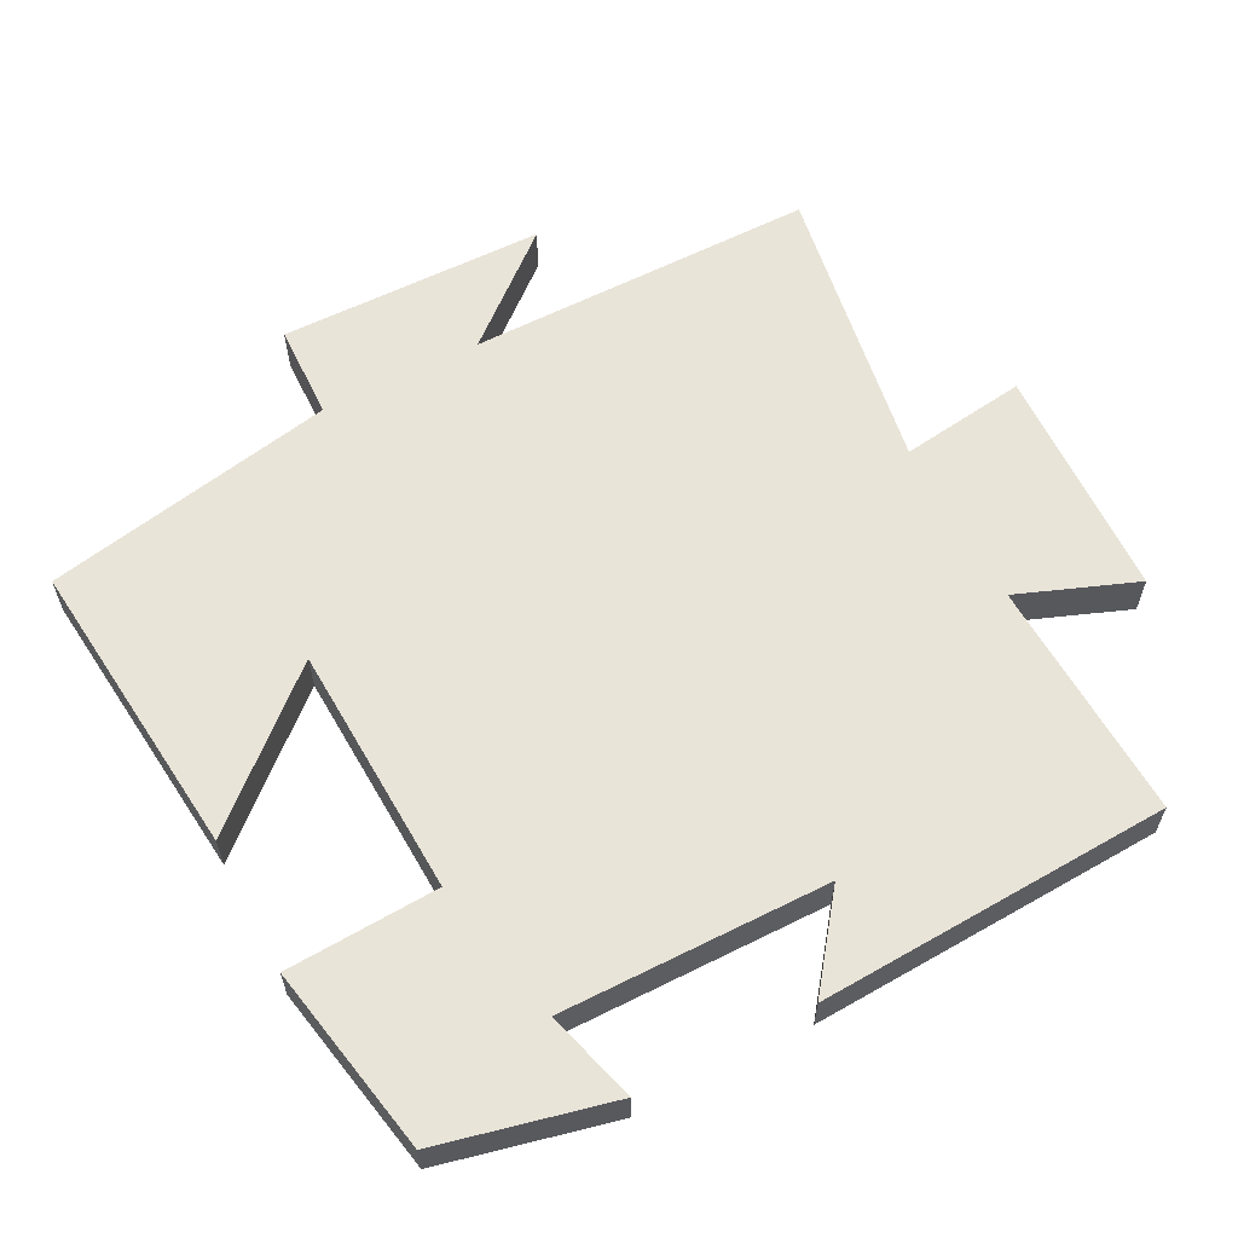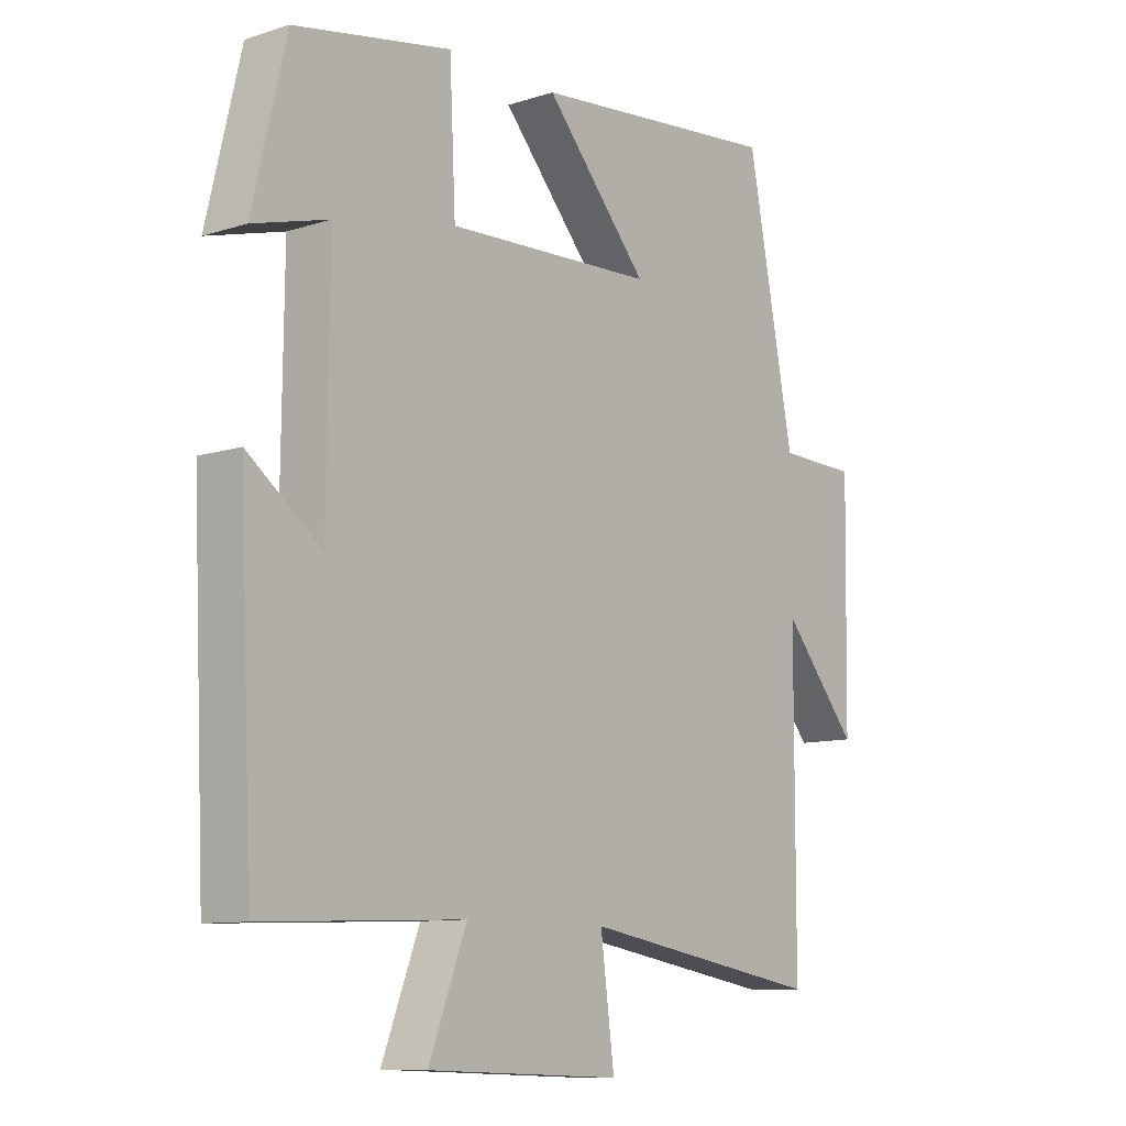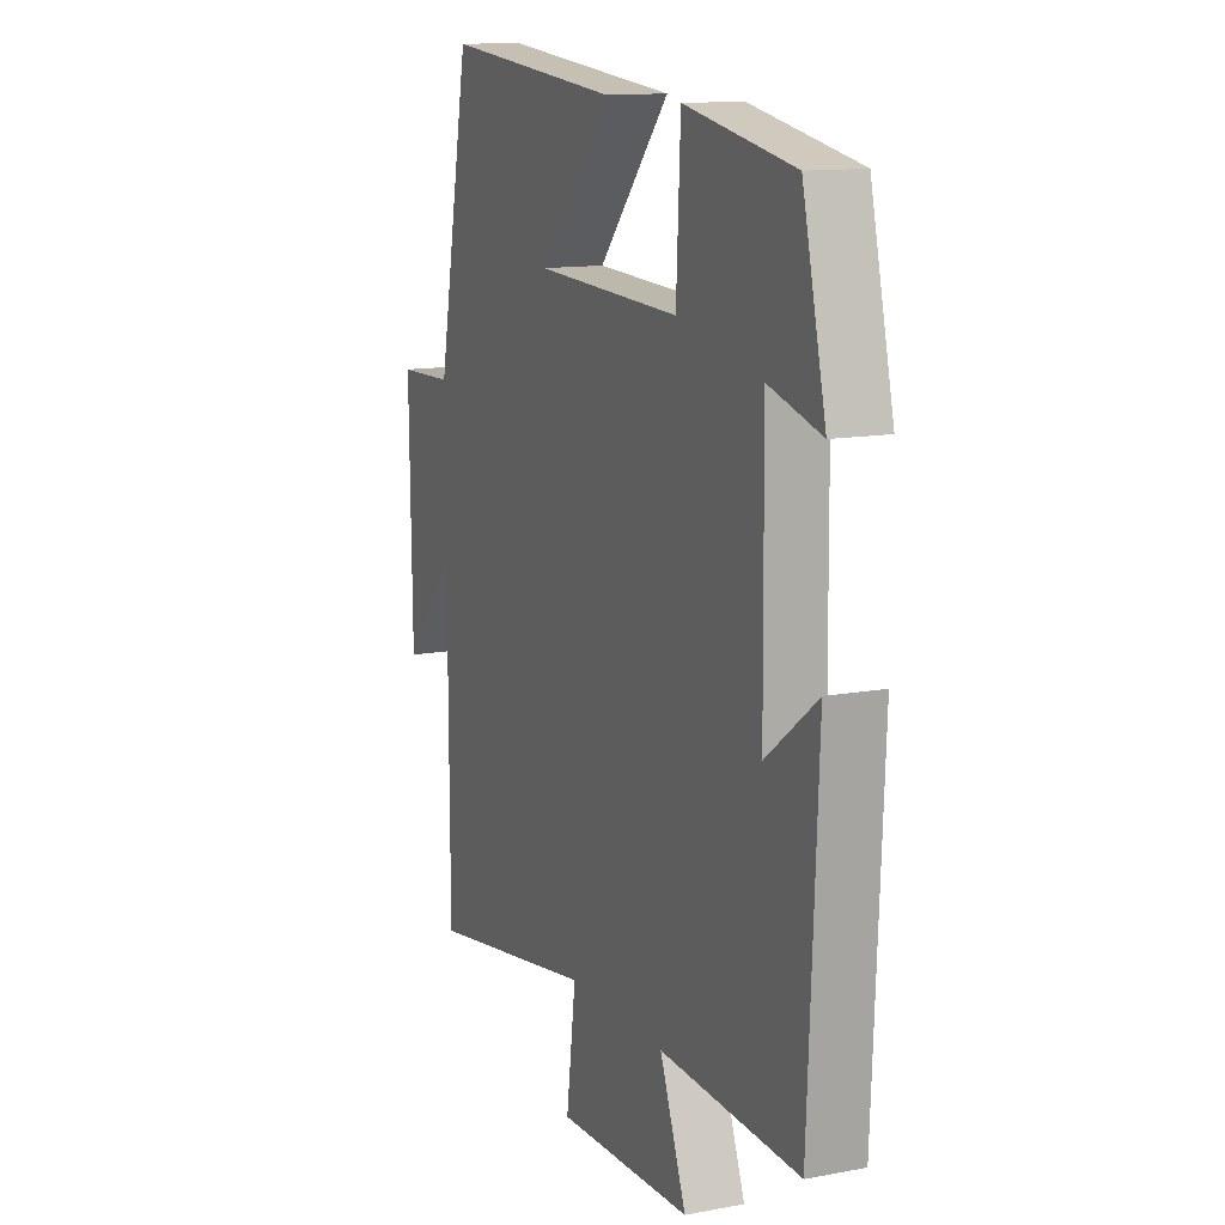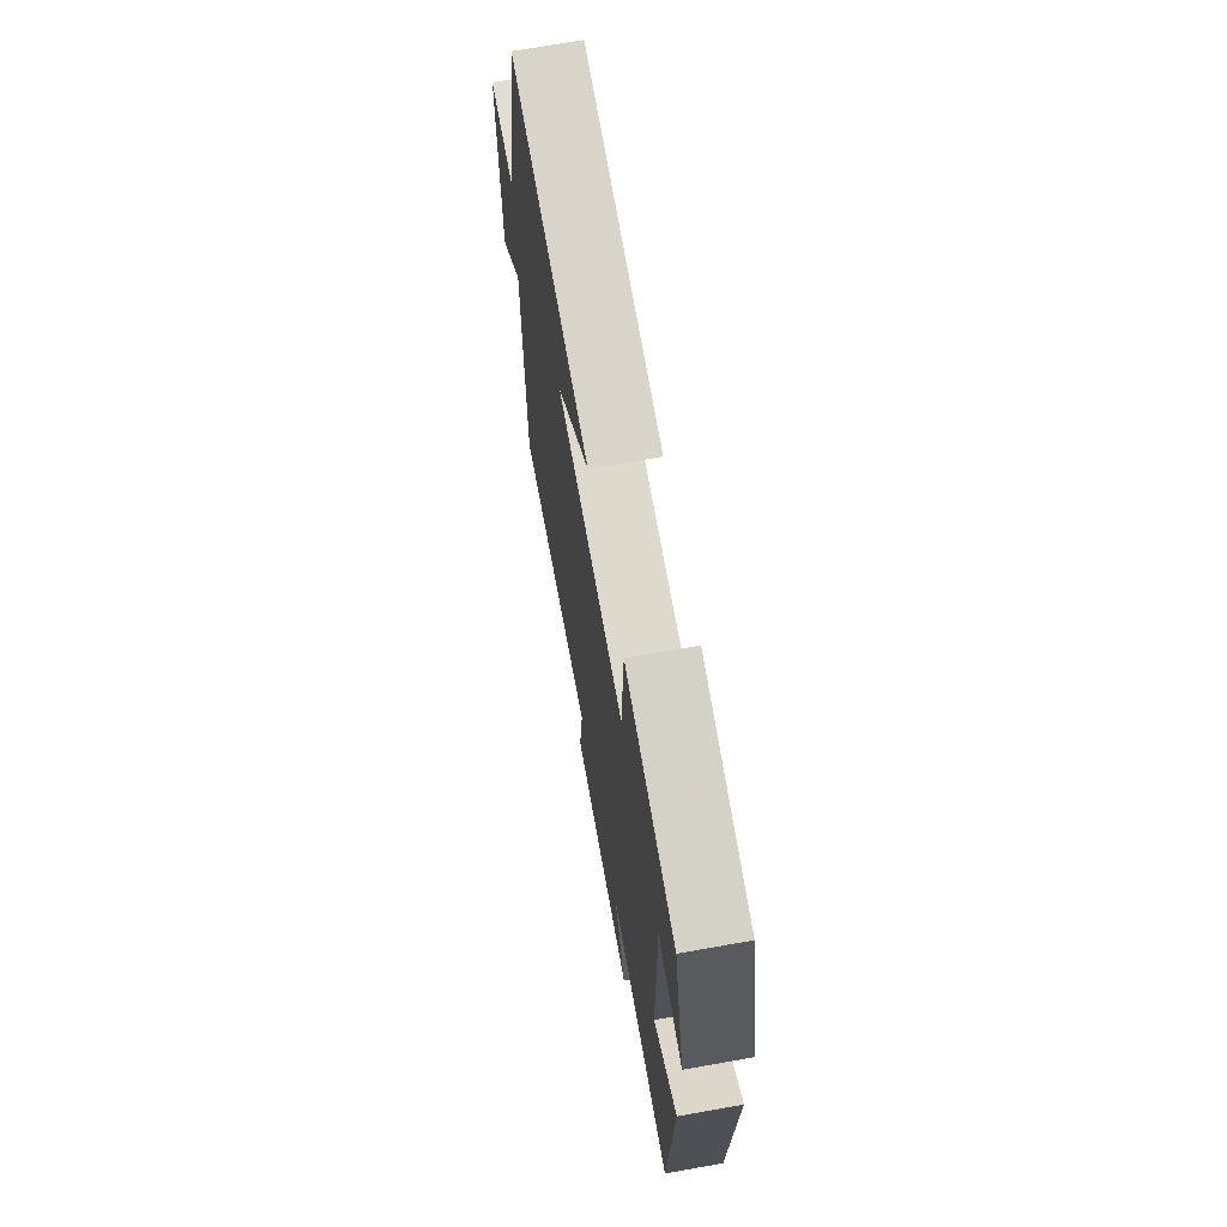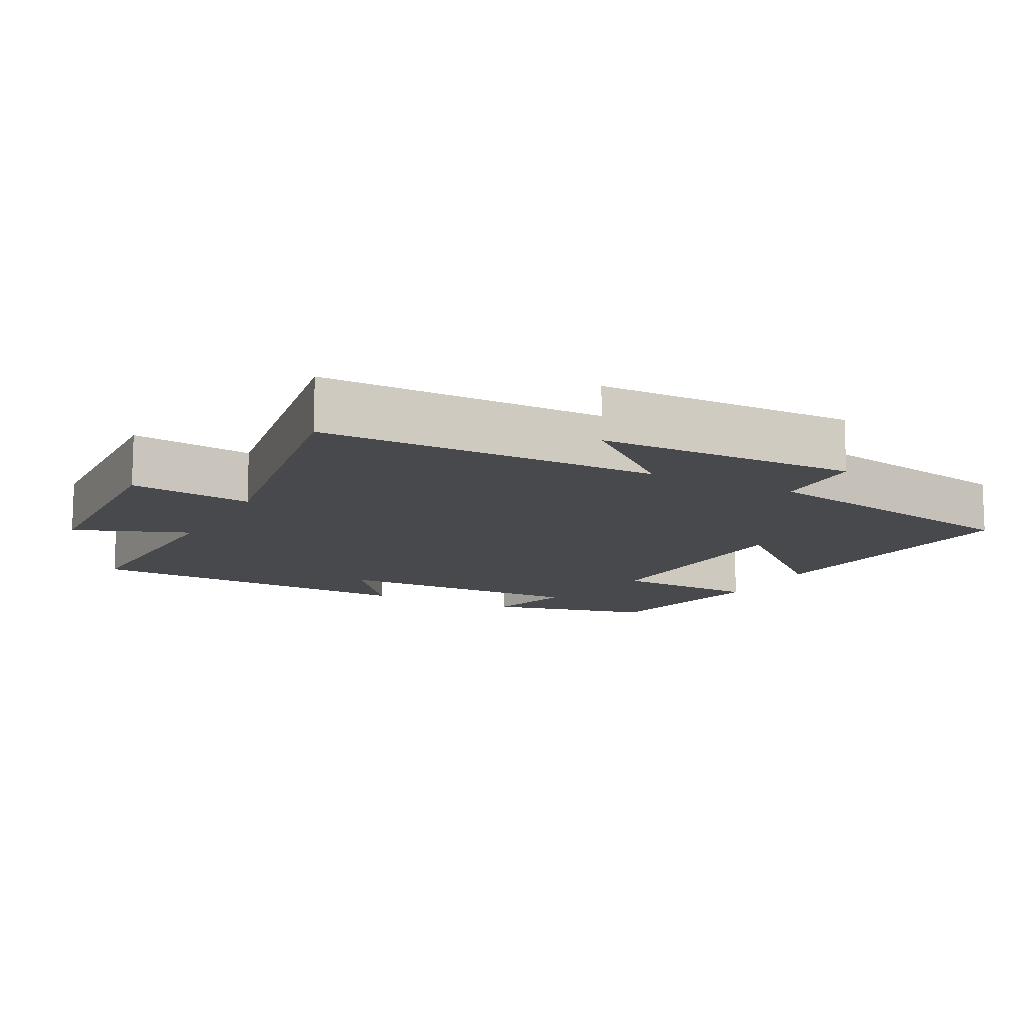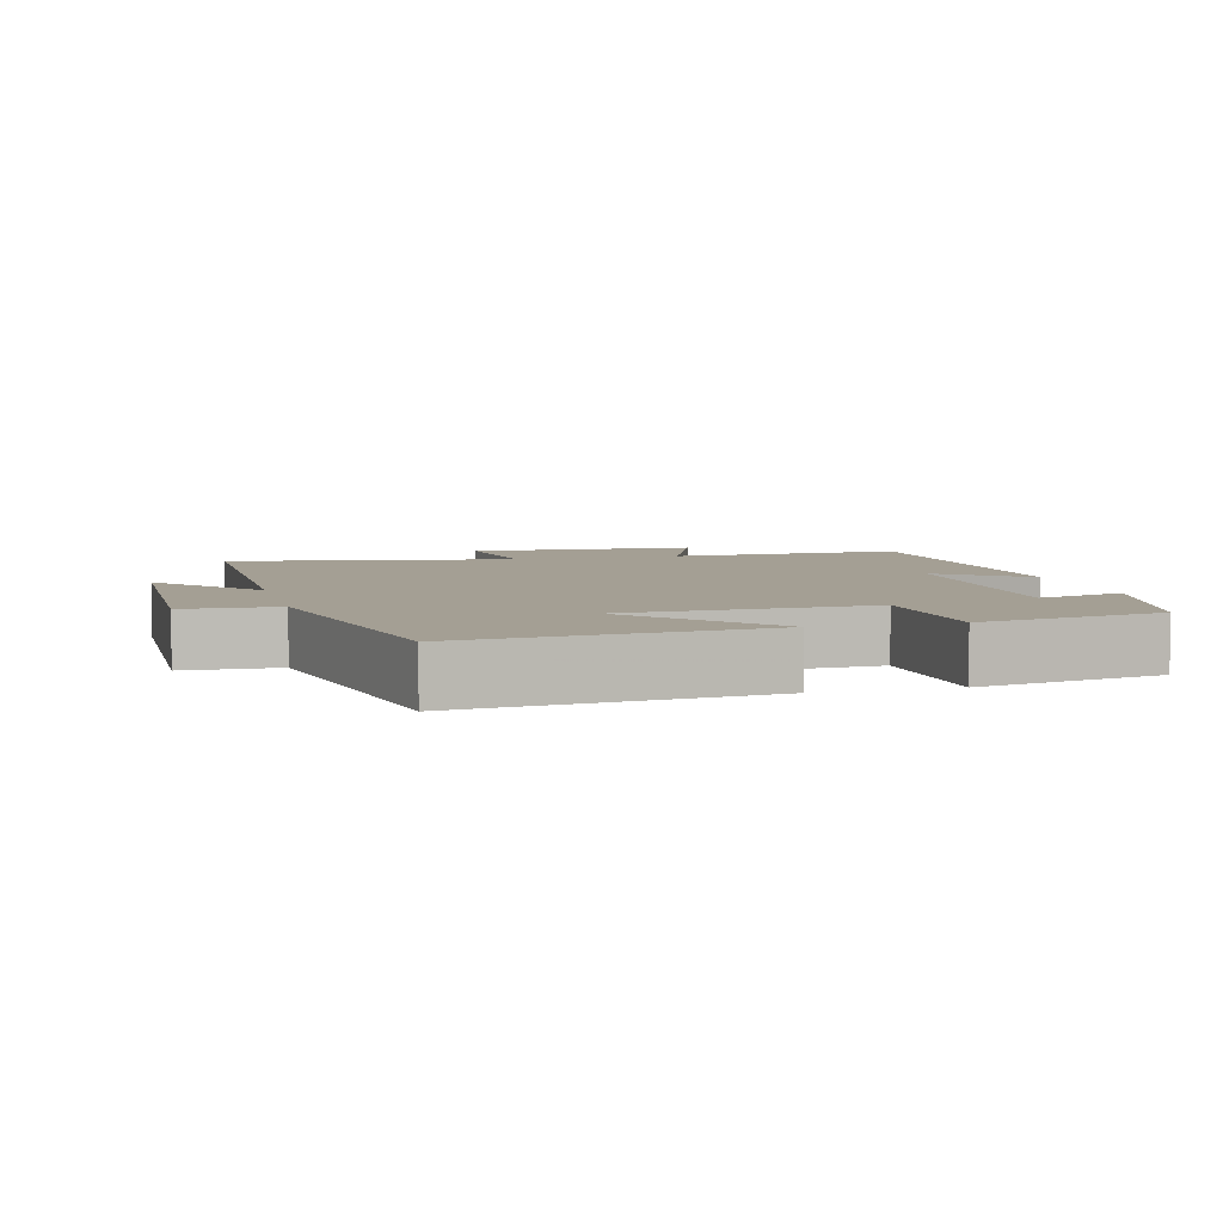
<metadata>
{"format":"obj","ext":"obj","renderer":"f3d","projection":"perspective","resolution":1024,"background":"white","views":[{"elev":60.6,"azim":62.4,"up":"+Y"},{"elev":-10.0,"azim":129.3,"up":"+Z"},{"elev":12.7,"azim":66.5,"up":"+Z"},{"elev":69.8,"azim":79.9,"up":"+Z"},{"elev":-12.4,"azim":-117.7,"up":"+Y"},{"elev":5.5,"azim":-14.5,"up":"+Y"}]}
</metadata>
<code>
v -0.499 0.07 -0.568
v -0.5 0.07 -0.085
v -0.626 0.07 -0.235
v -0.632 0.07 0.133
v -0.5 0.07 0.137
v -0.422 0.07 0.541
v -0.003 0.07 0.5
v -0.175 0.07 0.304
v 0.173 0.07 0.29
v 0.183 0.07 0.5
v 0.444 0.07 0.451
v 0.5 0.07 0.214
v 0.374 0.07 0.249
v 0.378 0.07 -0.119
v 0.5 0.07 -0.026
v 0.478 0.07 -0.513
v 0.144 0.07 -0.5
v 0.207 0.07 -0.663
v -0.117 0.07 -0.675
v -0.094 0.07 -0.5
v -0.499 0 -0.568
v -0.5 0 -0.085
v -0.626 0 -0.235
v -0.632 0 0.133
v -0.5 0 0.137
v -0.422 0 0.541
v -0.003 0 0.5
v -0.175 0 0.304
v 0.173 0 0.29
v 0.183 0 0.5
v 0.444 0 0.451
v 0.5 0 0.214
v 0.374 0 0.249
v 0.378 0 -0.119
v 0.5 0 -0.026
v 0.478 0 -0.513
v 0.144 0 -0.5
v 0.207 0 -0.663
v -0.117 0 -0.675
v -0.094 0 -0.5
f 17 18 19 20
f 14 15 16 17
f 13 14 17 20
f 10 11 12 13
f 9 10 13
f 20 1 2
f 13 20 2
f 9 13 2
f 8 9 2
f 5 6 7 8
f 2 3 4 5
f 2 5 8
f 40 39 38 37
f 37 36 35 34
f 40 37 34 33
f 33 32 31 30
f 33 30 29
f 22 21 40
f 22 40 33
f 22 33 29
f 22 29 28
f 28 27 26 25
f 25 24 23 22
f 28 25 22
f 1 21 22 2
f 2 22 23 3
f 3 23 24 4
f 4 24 25 5
f 5 25 26 6
f 6 26 27 7
f 7 27 28 8
f 8 28 29 9
f 9 29 30 10
f 10 30 31 11
f 11 31 32 12
f 12 32 33 13
f 13 33 34 14
f 14 34 35 15
f 15 35 36 16
f 16 36 37 17
f 17 37 38 18
f 18 38 39 19
f 19 39 40 20
f 20 40 21 1

</code>
